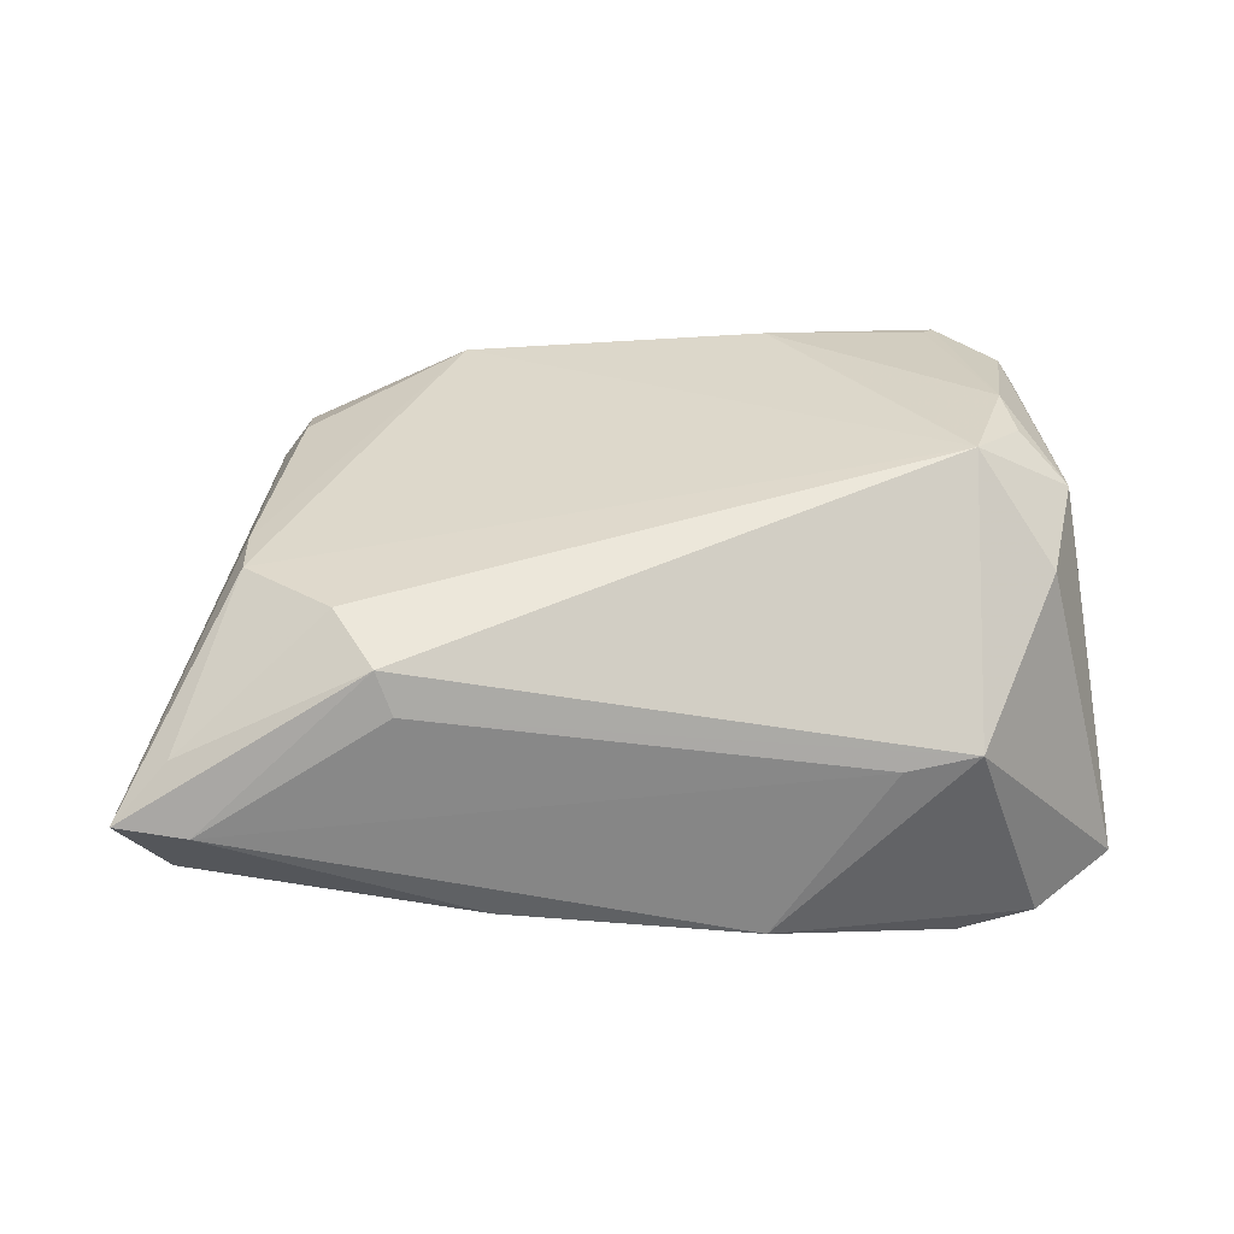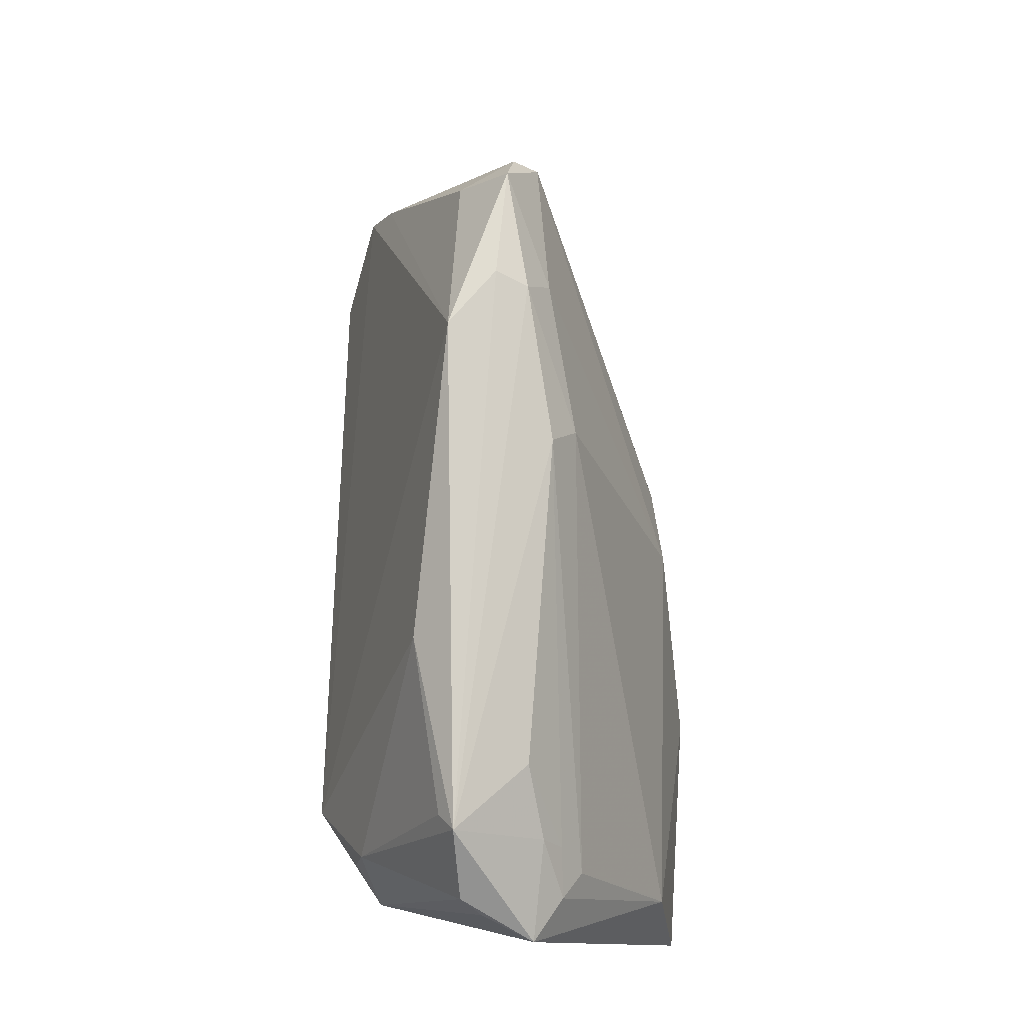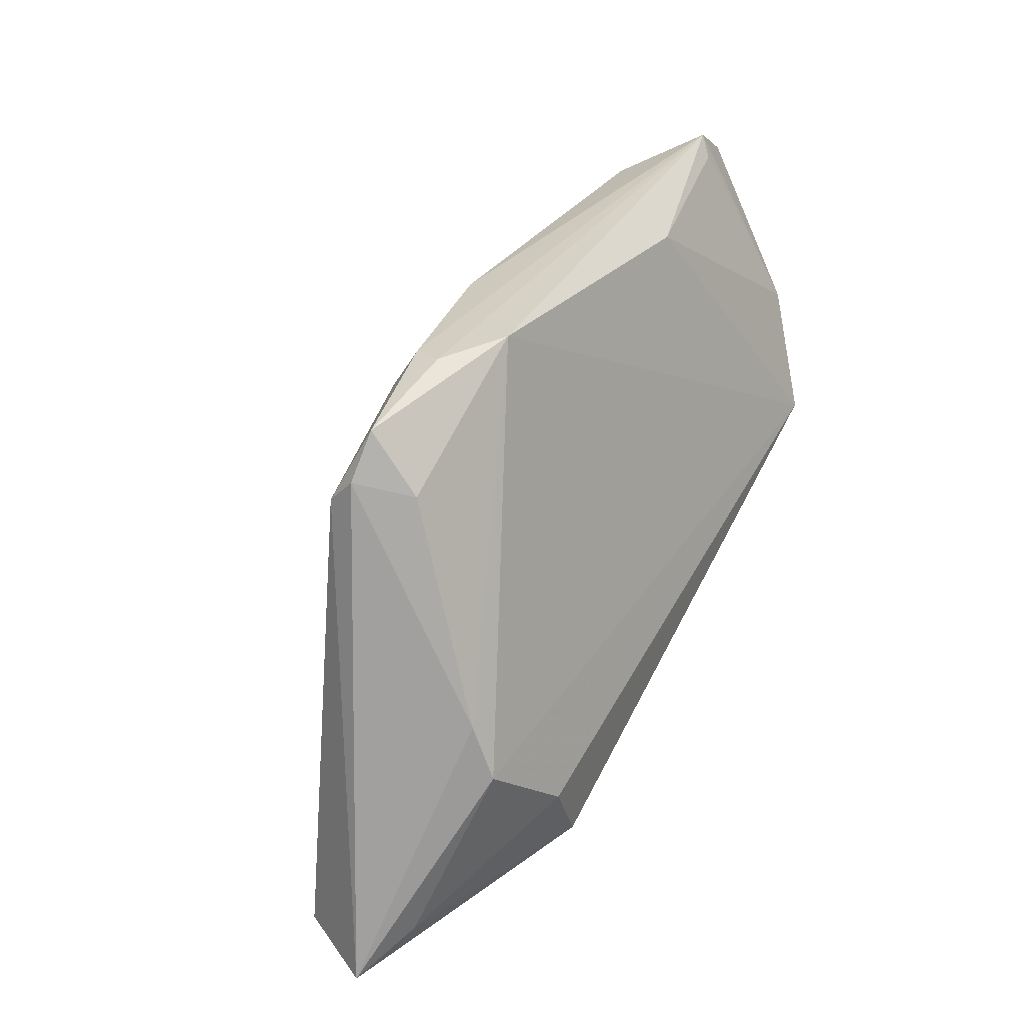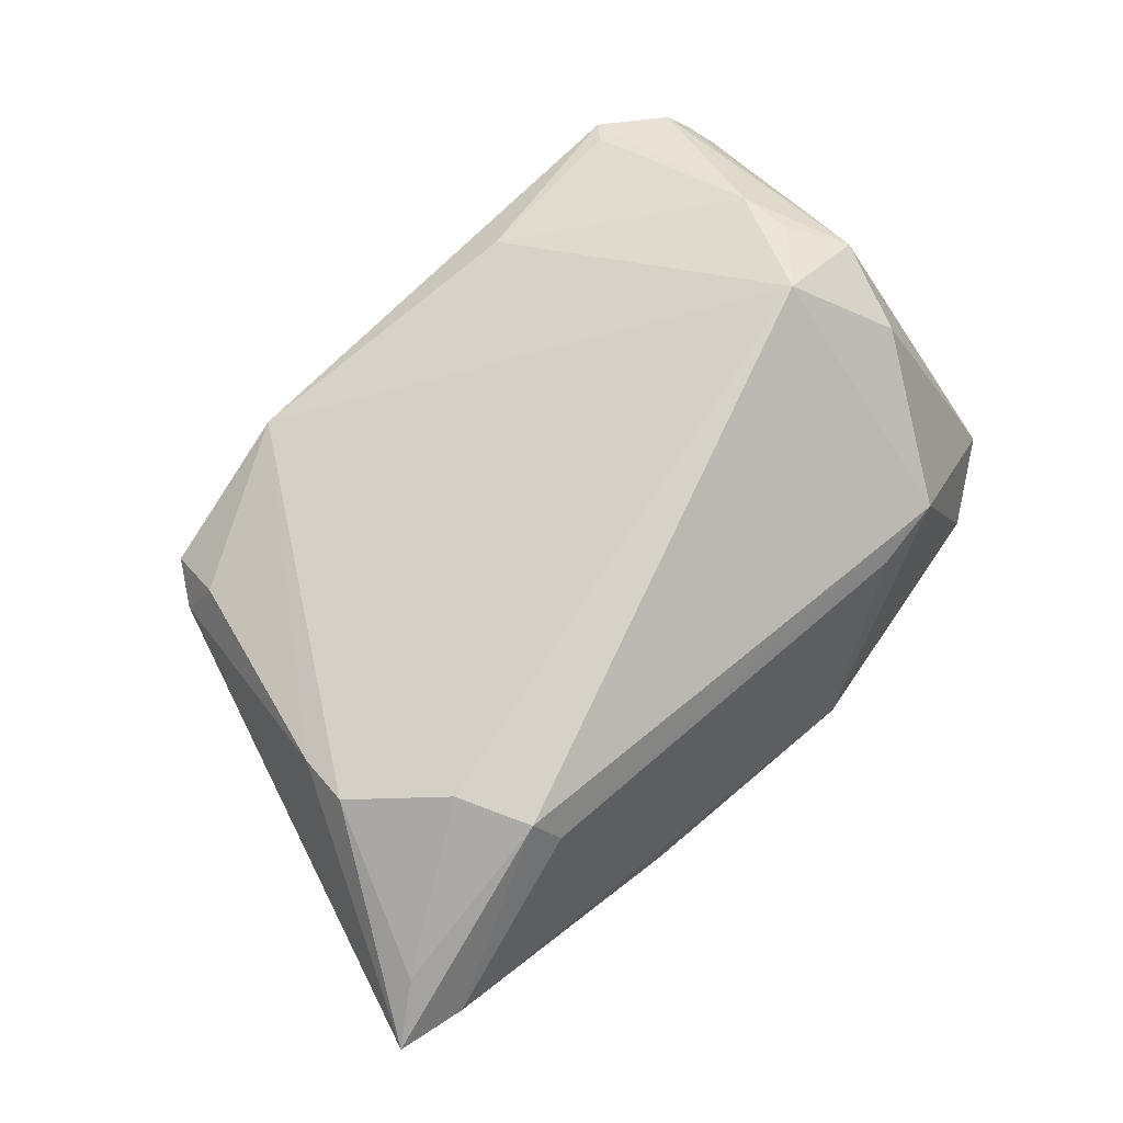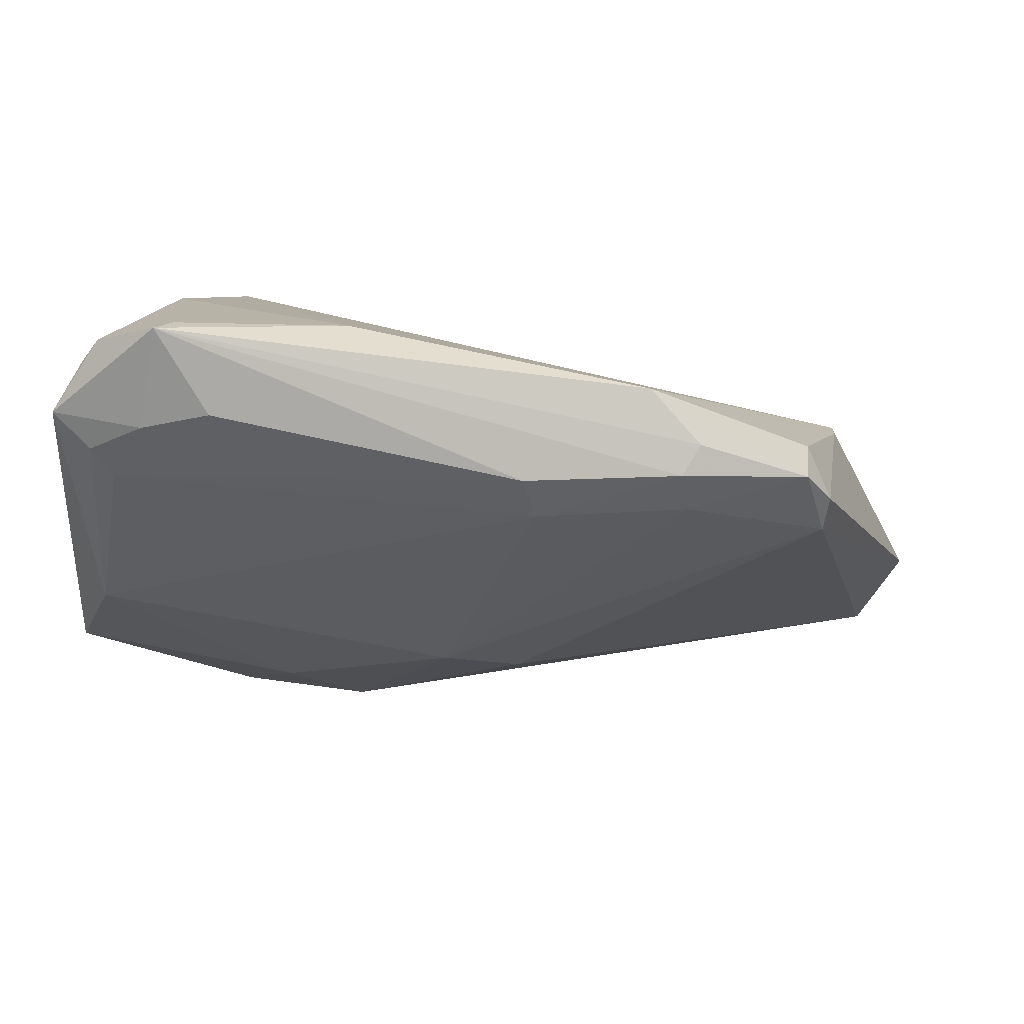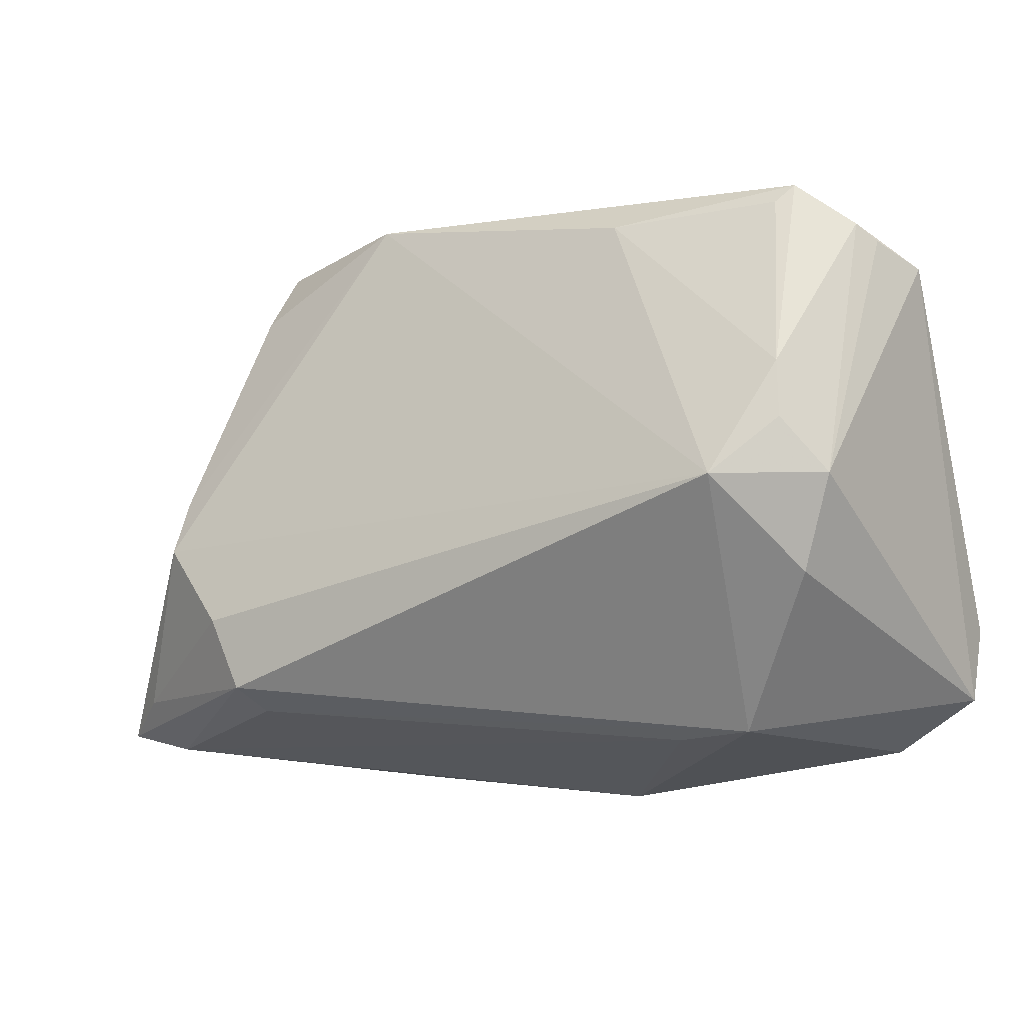
<metadata>
{"format":"obj","ext":"obj","renderer":"f3d","projection":"perspective","resolution":1024,"background":"white","views":[{"elev":51.6,"azim":-5.5,"up":"+Z"},{"elev":79.0,"azim":91.1,"up":"+Y"},{"elev":36.3,"azim":-61.2,"up":"+Y"},{"elev":78.6,"azim":-44.3,"up":"+Z"},{"elev":75.8,"azim":-170.7,"up":"+Y"},{"elev":-4.3,"azim":31.1,"up":"+Y"}]}
</metadata>
<code>
v -0.0107 0.0305 -0.008177
v 0.04336 0.03114 0.001347
v -0.02768 0.0371 0.001191
v -0.03681 -0.01172 0.0216
v 0.03582 0.02815 -0.007342
v -0.04608 -0.002739 0.01815
v 0.04616 0.02852 -0.004404
v 0.0101 -0.02224 -0.02308
v 0.04133 0.003908 -0.02015
v -0.05423 -0.02216 0.0122
v -0.0433 0.02645 -0.003319
v 0.04081 0.005706 -0.01925
v -0.02745 0.03163 -0.004875
v -0.05547 -0.02598 -0.000975
v 0.04672 -0.01308 -0.02258
v 0.04666 -0.02148 -0.02017
v 0.04172 0.03294 0.003651
v 0.03697 -0.02793 -0.02088
v -0.009494 -0.03048 -0.01223
v 0.03286 0.03605 0.006128
v -0.03289 -0.02001 0.0216
v 0.01871 -0.01227 -0.02359
v -0.04339 0.02967 -0.0005056
v -0.008803 0.03501 -0.005513
v -0.02307 -0.03172 -0.006225
v 0.03143 0.00345 0.0216
v -0.03137 -0.02292 0.01747
v 0.04237 0.003629 0.01399
v 0.03455 0.03809 0.004473
v -0.02127 0.03809 0.006411
v -0.04007 0.03469 0.0001736
v 0.02862 -0.02485 0.005471
v 0.03855 0.02446 -0.009707
v 0.03772 0.00979 0.0167
v 0.03891 -0.007051 0.01276
v -0.05264 -0.02842 0.00714
v 0.005621 -0.03378 -0.01146
v 0.01996 -0.02597 0.005308
v 0.02607 -0.02738 -0.02277
v -0.04028 0.02795 0.005731
v 0.037 0.01614 0.0157
v 0.02803 -0.02893 -0.02206
v -0.01056 -0.004231 -0.01906
v -0.001667 -0.0003931 -0.02037
v 0.03514 0.031 -0.00529
v 0.01359 0.03448 0.00943
v -0.04578 0.003492 0.01544
v -0.06053 -0.02679 0.008039
v -0.02618 0.03618 -0.002415
v 0.04137 0.02688 -0.007591
v 0.02718 0.0343 -0.003476
f 41 46 26
f 26 32 35
f 35 28 26
f 35 32 16
f 16 28 35
f 44 8 43
f 8 14 43
f 44 9 22
f 9 15 22
f 22 8 44
f 48 14 36
f 21 32 26
f 48 36 21
f 26 28 34
f 34 41 26
f 28 41 34
f 29 46 20
f 20 41 29
f 46 41 20
f 11 43 14
f 11 14 48
f 31 13 11
f 44 43 11
f 11 13 44
f 19 14 8
f 42 19 8
f 37 19 42
f 17 41 28
f 28 2 17
f 29 41 17
f 31 3 49
f 49 13 31
f 29 24 49
f 49 3 29
f 30 6 26
f 26 46 30
f 30 3 31
f 30 46 29
f 29 3 30
f 51 24 29
f 33 50 9
f 7 15 9
f 9 50 7
f 16 15 7
f 7 28 16
f 7 2 28
f 29 17 7
f 7 17 2
f 44 13 1
f 1 9 44
f 1 49 24
f 13 49 1
f 24 33 1
f 26 6 4
f 4 21 26
f 32 21 27
f 27 21 36
f 23 11 48
f 31 11 23
f 14 19 25
f 25 19 37
f 25 36 14
f 37 36 25
f 18 15 16
f 16 32 18
f 32 37 18
f 37 42 18
f 39 22 15
f 15 18 39
f 39 18 42
f 8 22 39
f 39 42 8
f 40 30 31
f 31 23 40
f 24 51 5
f 5 33 24
f 50 33 5
f 12 33 9
f 9 1 12
f 12 1 33
f 48 21 10
f 21 4 10
f 10 6 48
f 10 4 6
f 38 36 37
f 38 27 36
f 38 37 32
f 32 27 38
f 6 30 47
f 30 40 47
f 47 40 23
f 48 6 47
f 47 23 48
f 50 5 45
f 45 5 51
f 45 7 50
f 45 51 29
f 29 7 45

</code>
